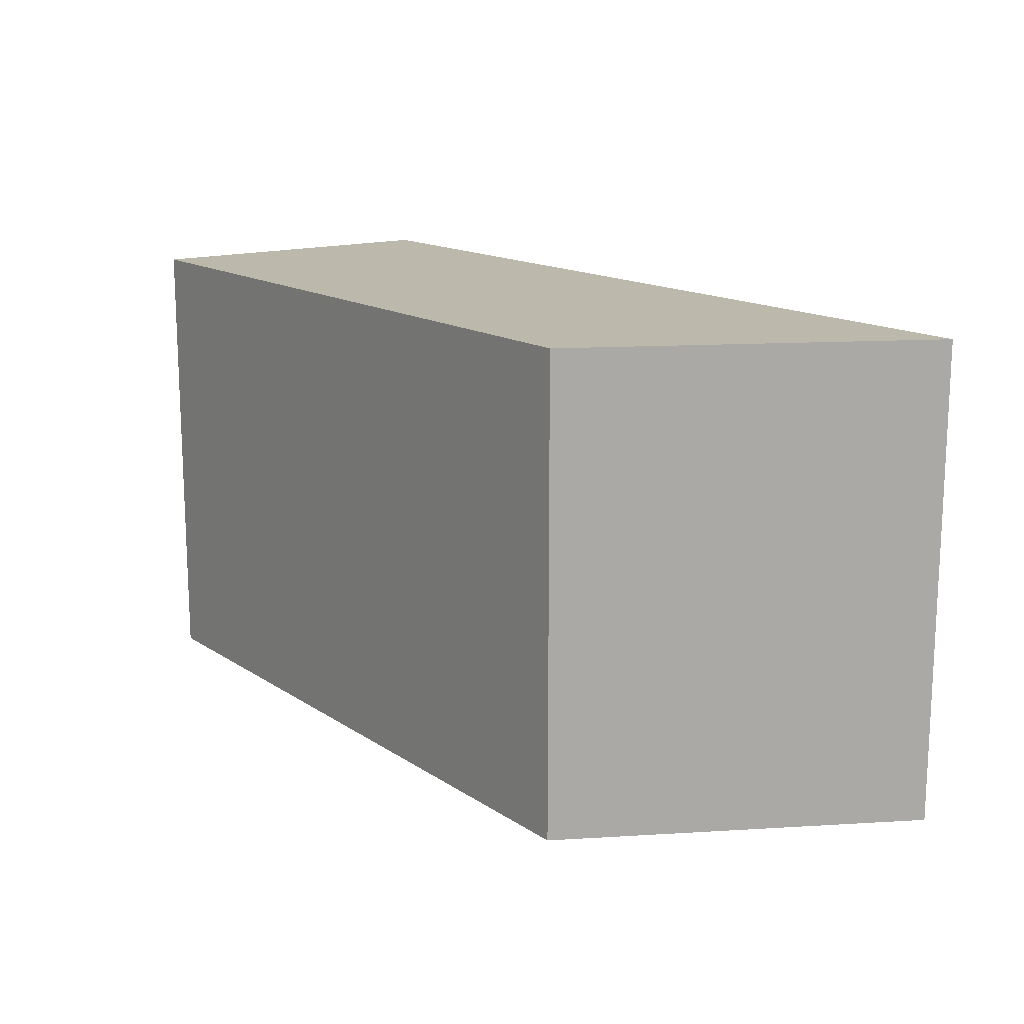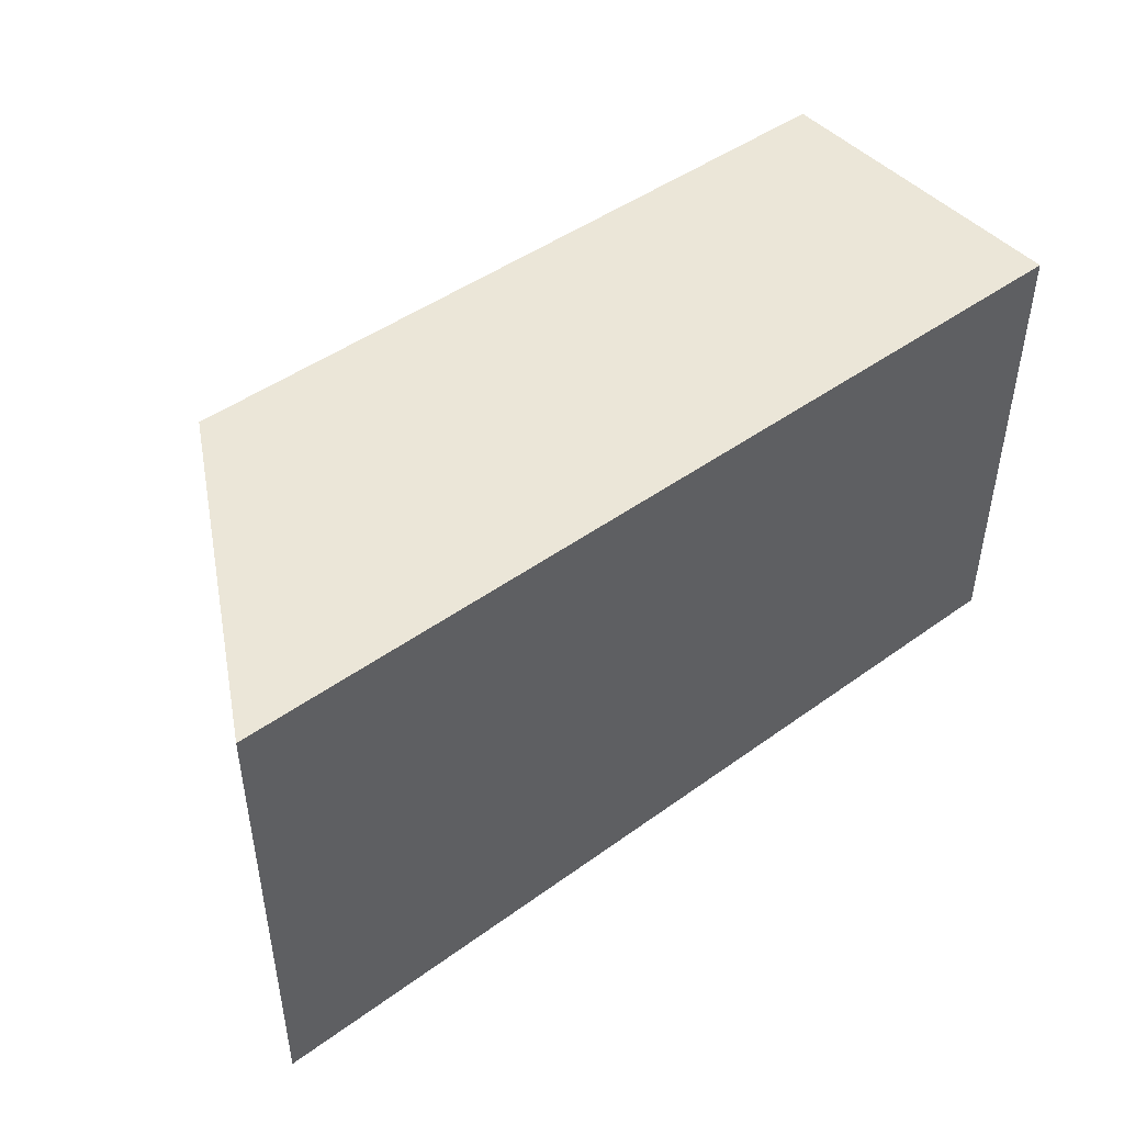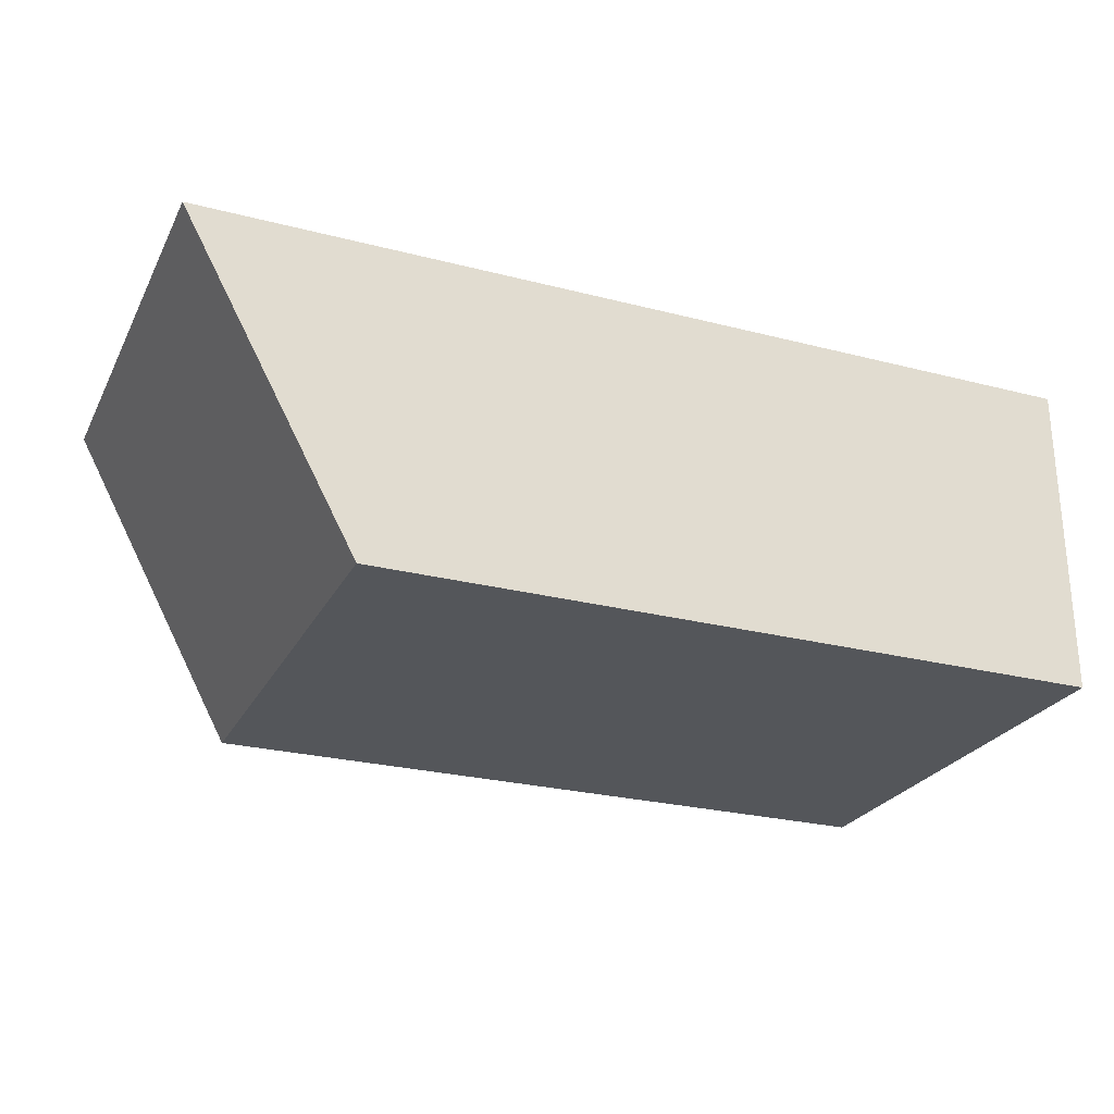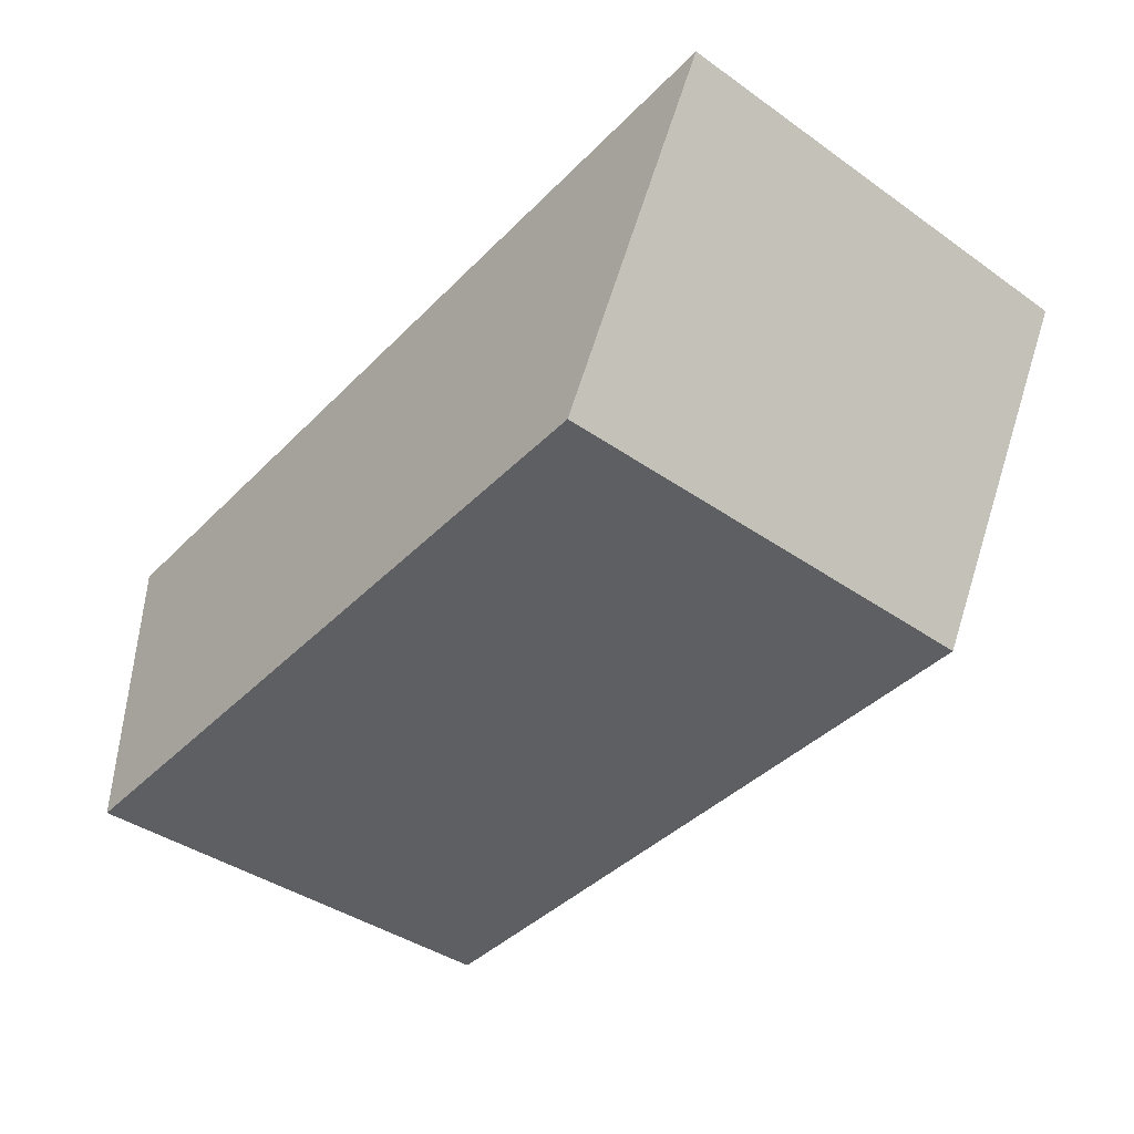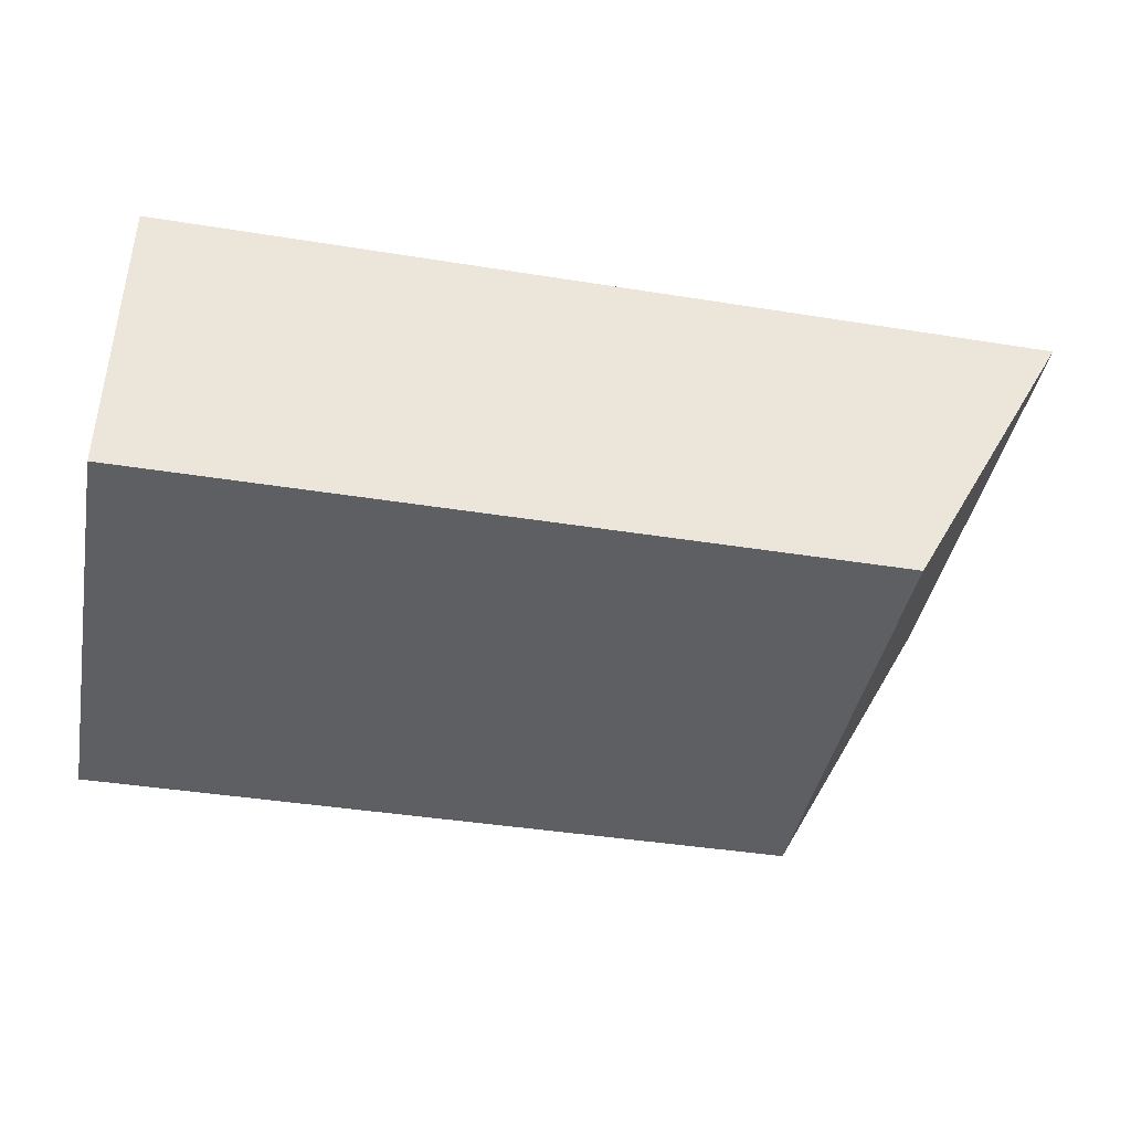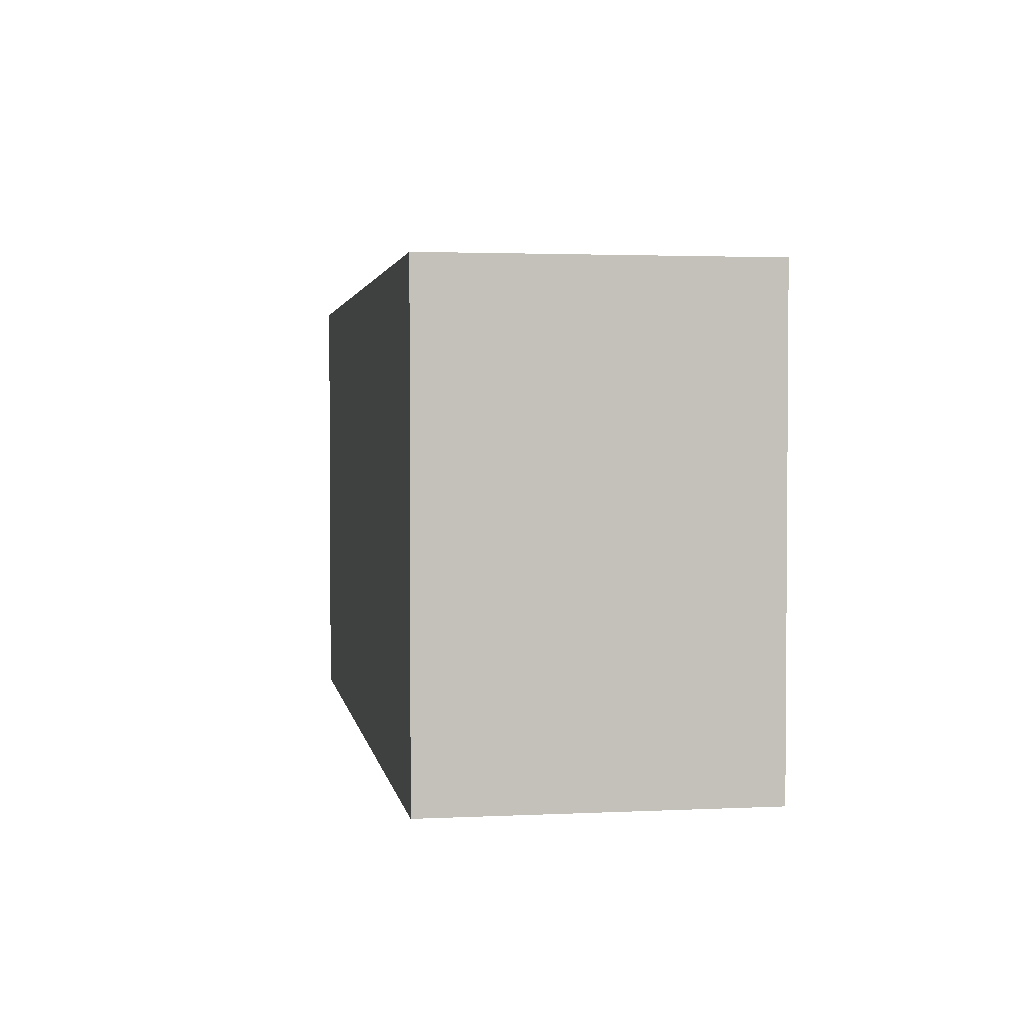
<metadata>
{"format":"obj","ext":"obj","renderer":"f3d","projection":"perspective","resolution":1024,"background":"white","views":[{"elev":14.9,"azim":54.1,"up":"+Z"},{"elev":46.3,"azim":140.4,"up":"+Z"},{"elev":-25.7,"azim":157.6,"up":"+Y"},{"elev":-41.6,"azim":50.0,"up":"+Y"},{"elev":-41.3,"azim":-11.0,"up":"+Y"},{"elev":2.5,"azim":-99.5,"up":"+Z"}]}
</metadata>
<code>
o mesh20/mesh20-geometry#mesh20-geometry
v 0.3199 0.02258 0.513
v 0.3277 0.01917 0.513
v 0.3199 0.01917 0.513
v 0.3295 0.02258 0.513
v 0.3199 0.01917 0.5081
v 0.3295 0.02258 0.5081
v 0.3277 0.01917 0.5081
v 0.3199 0.02258 0.5081
f 1 2 3
f 2 1 4
f 3 2 1
f 4 1 2
f 2 5 3
f 3 5 2
f 5 1 3
f 3 1 5
f 1 6 4
f 4 6 1
f 6 2 4
f 4 2 6
f 5 2 7
f 7 2 5
f 1 5 8
f 8 5 1
f 6 1 8
f 8 1 6
f 2 6 7
f 7 6 2
f 7 8 5
f 5 8 7
f 8 7 6
f 6 7 8

</code>
